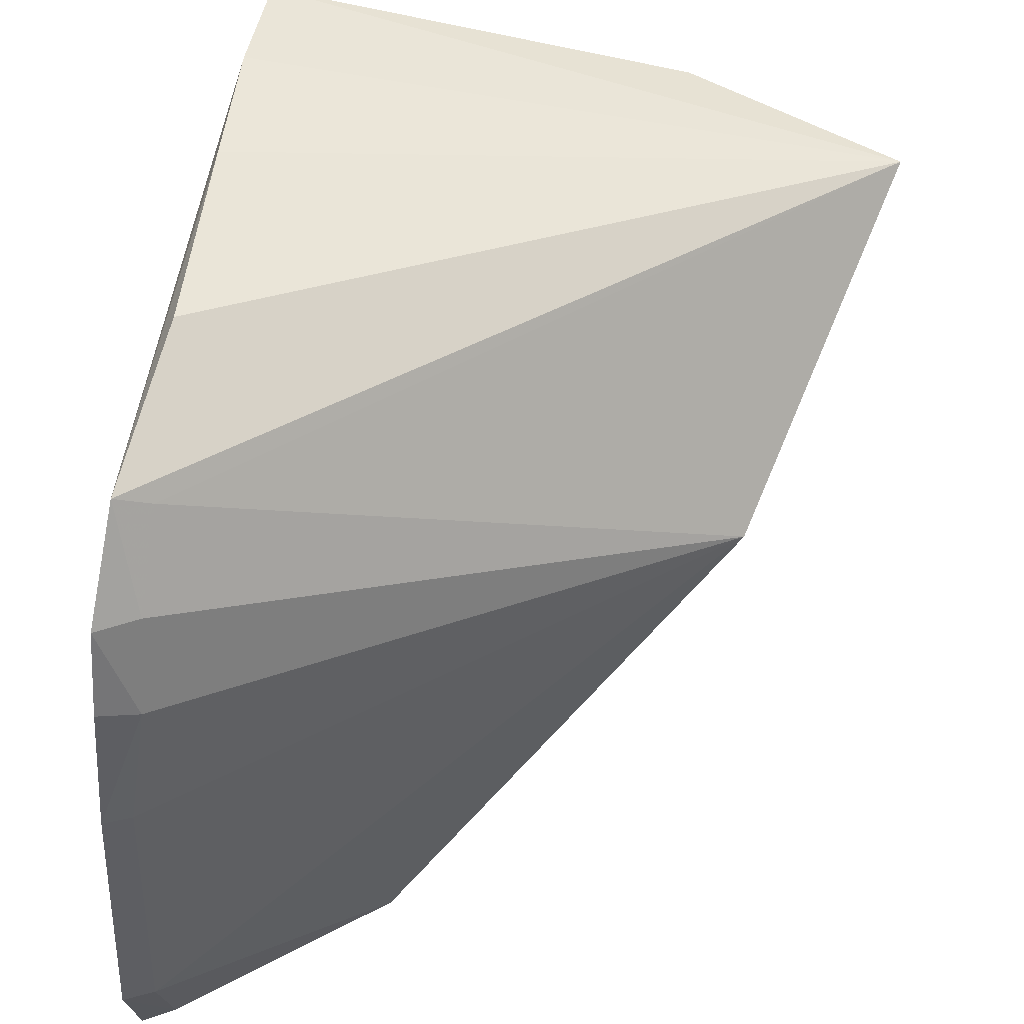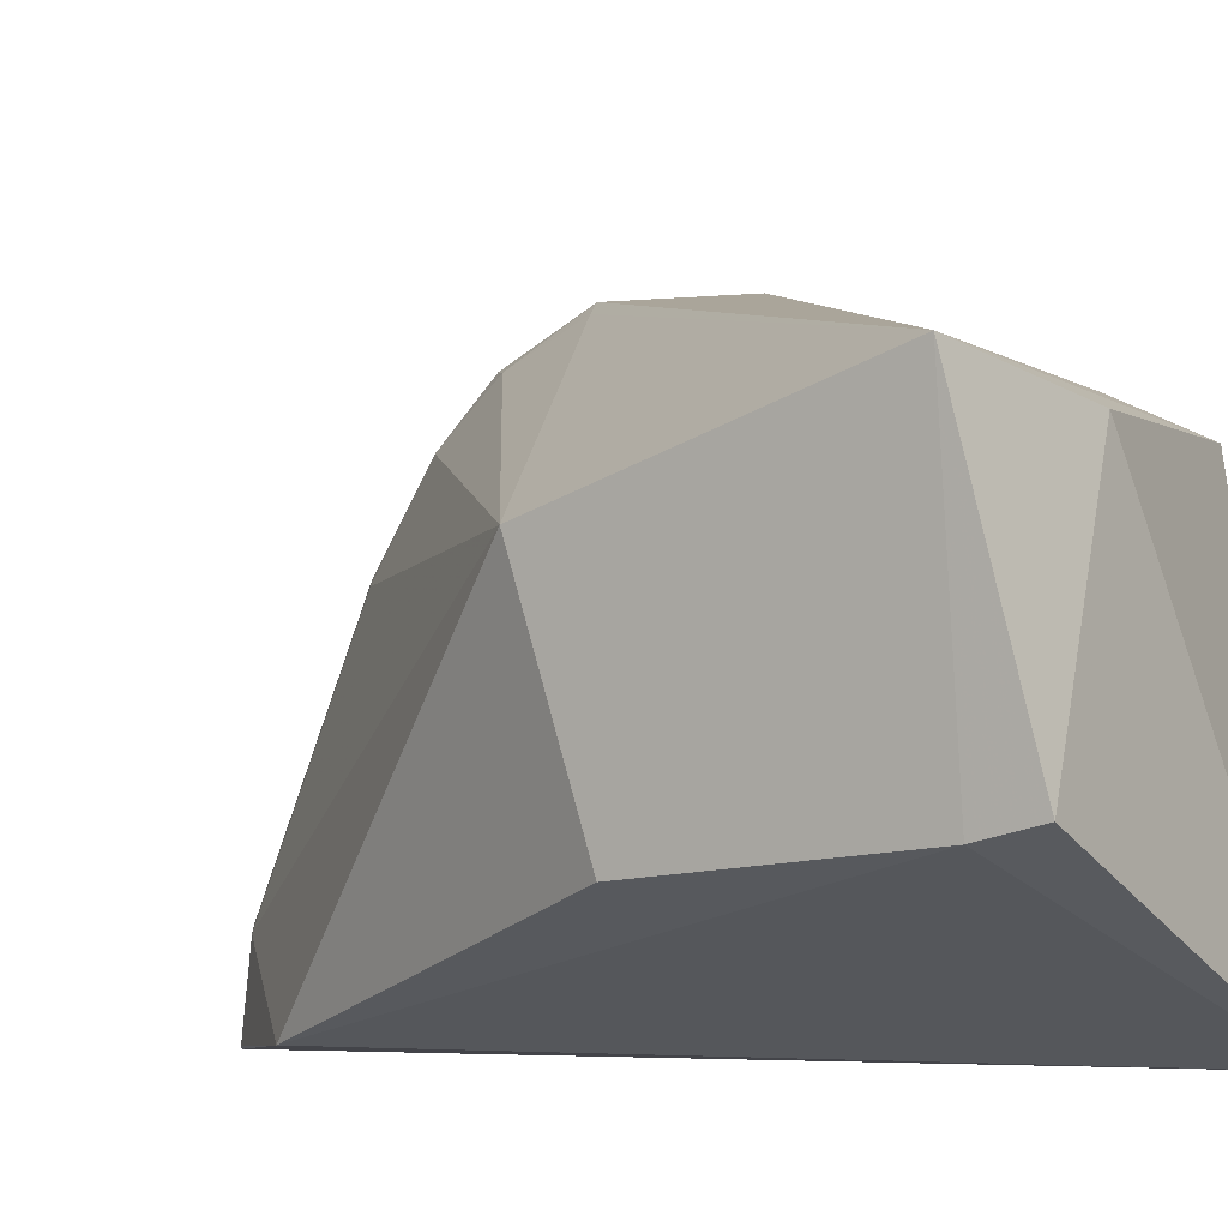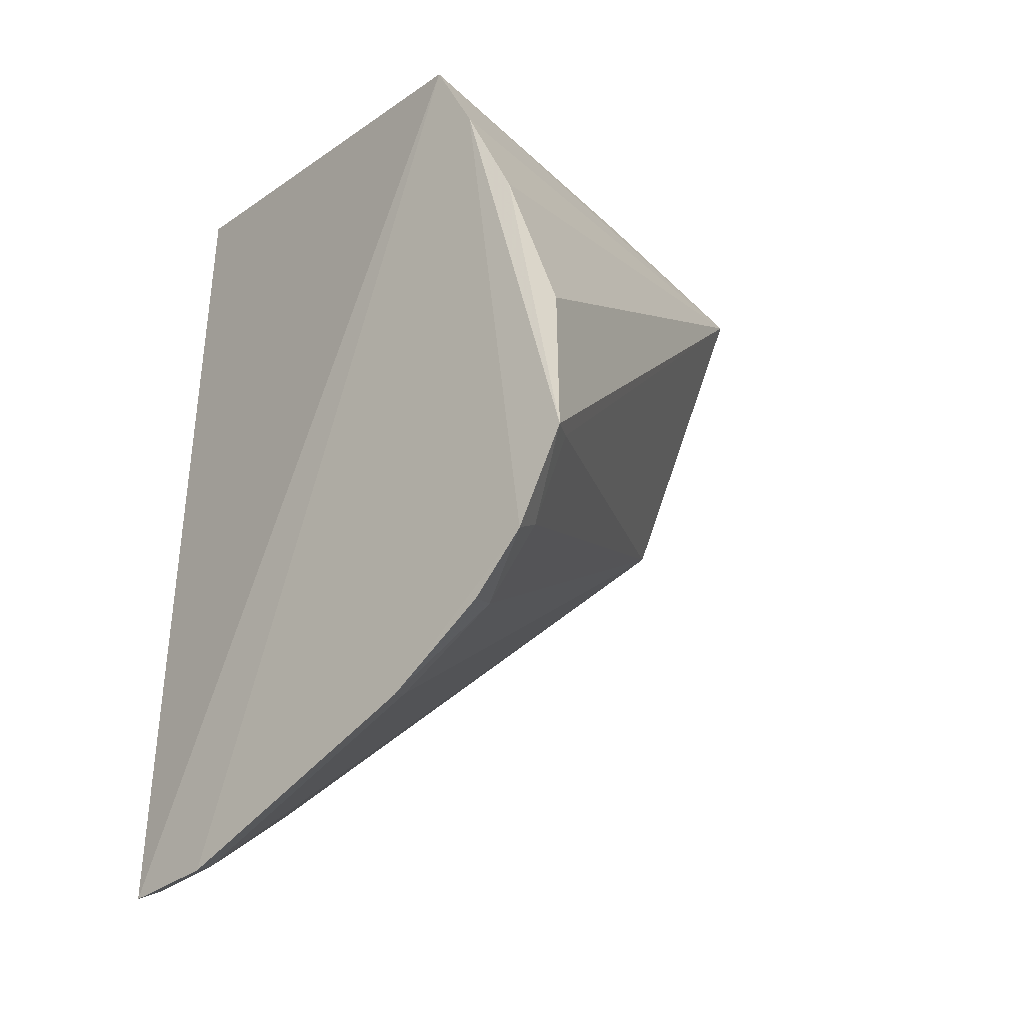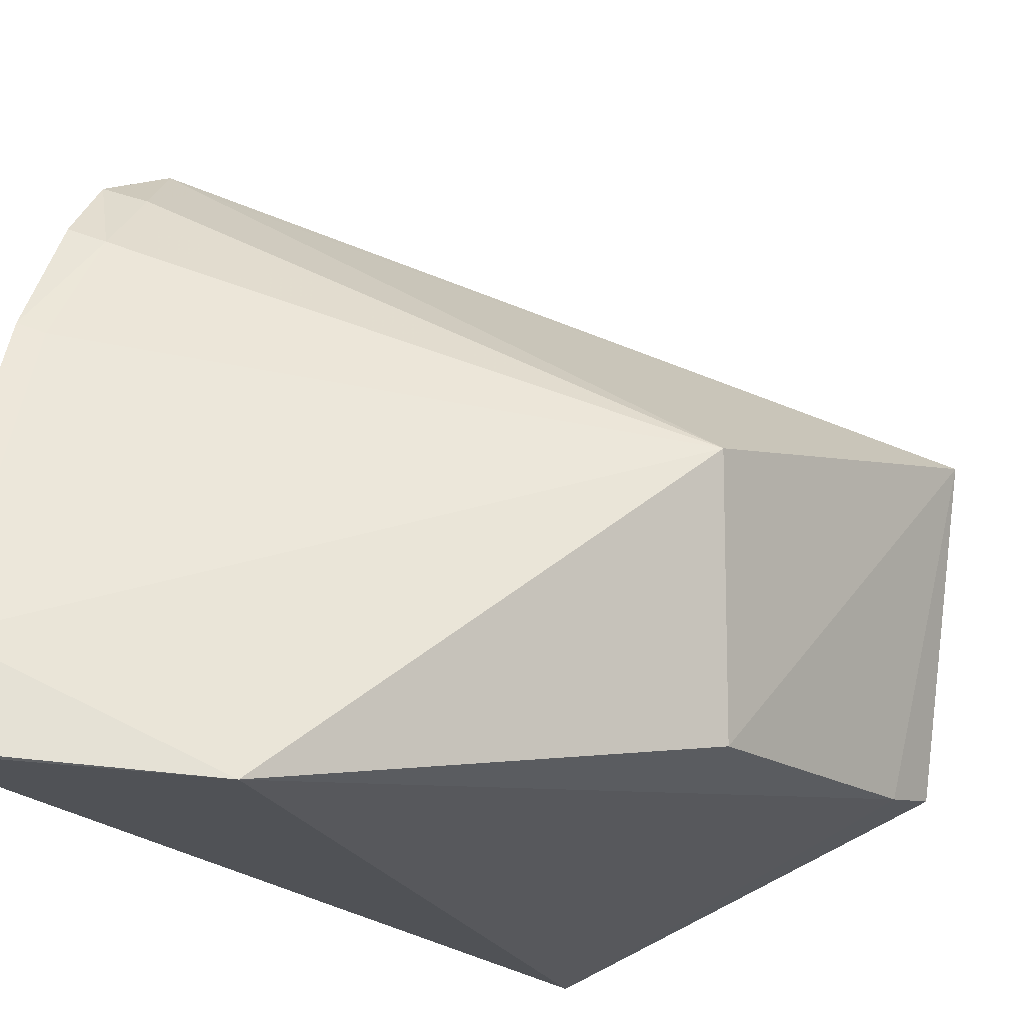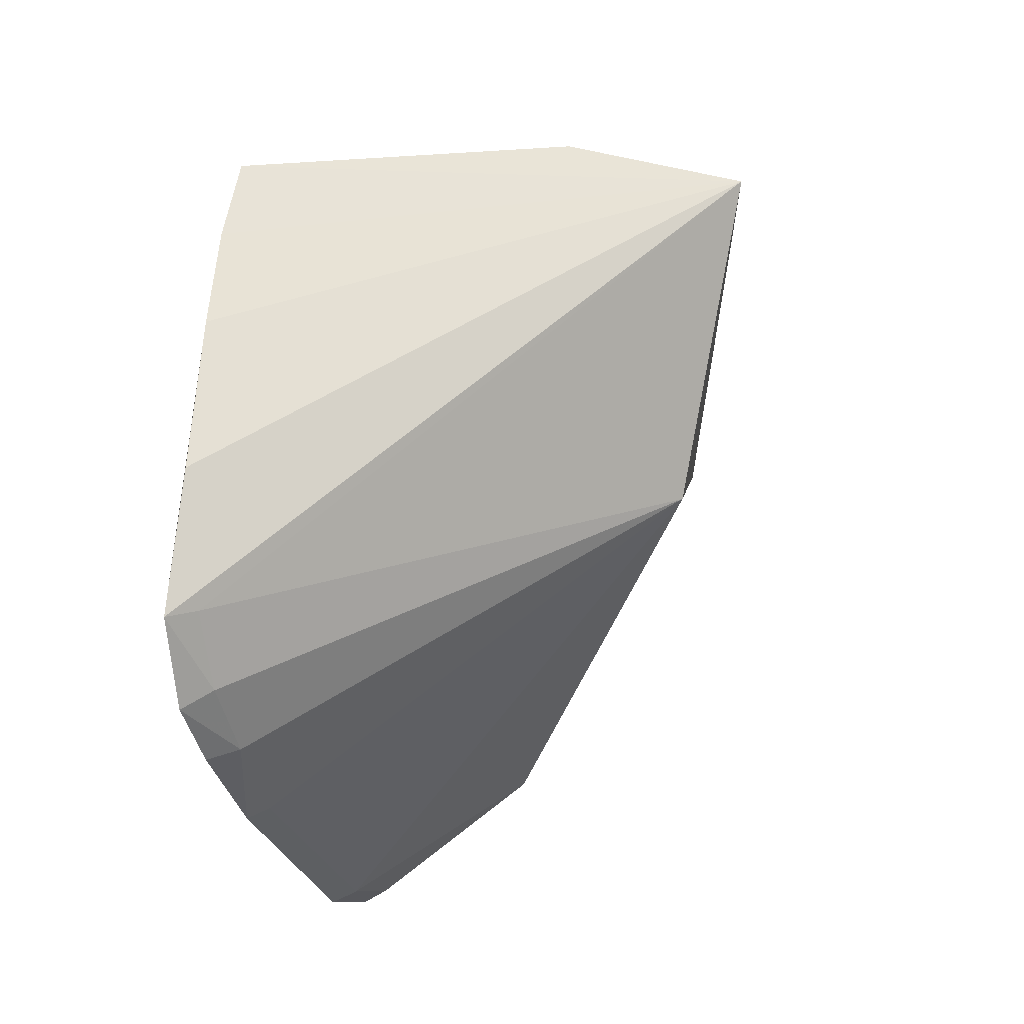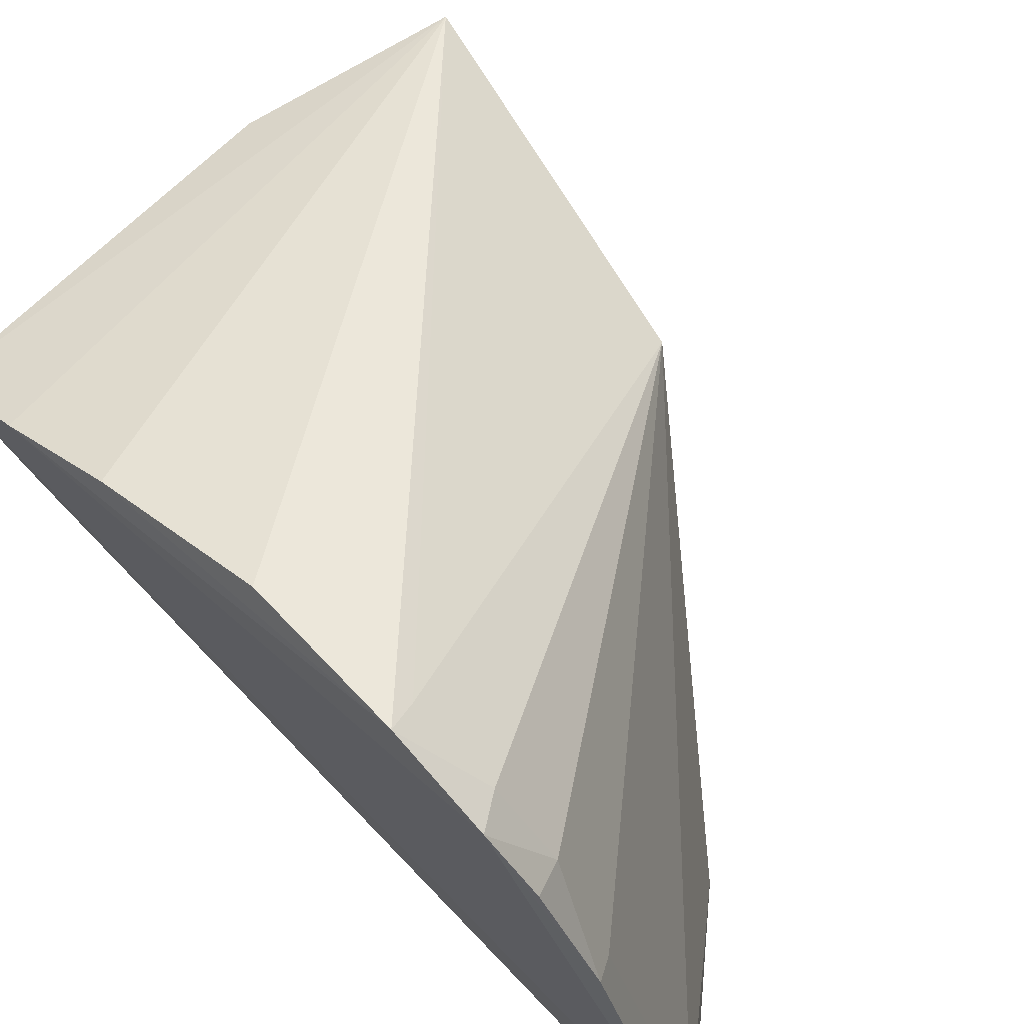
<metadata>
{"format":"obj","ext":"obj","renderer":"f3d","projection":"perspective","resolution":1024,"background":"white","views":[{"elev":73.1,"azim":-170.2,"up":"+Y"},{"elev":-11.5,"azim":-66.1,"up":"+Y"},{"elev":-28.5,"azim":133.7,"up":"+Z"},{"elev":-19.4,"azim":-150.4,"up":"+Y"},{"elev":-7.3,"azim":-165.4,"up":"+Z"},{"elev":68.2,"azim":132.6,"up":"+Y"}]}
</metadata>
<code>
v -0.01906 0.01652 0.04836
v -0.02173 -0.000146 0.05091
v -0.01934 0.001483 0.01928
v -0.01914 0.005059 0.01946
v -0.03837 0.01462 0.04686
v -0.03167 0.01433 0.04883
v -0.0189 0.02265 0.03027
v -0.03452 0.003731 0.03729
v -0.03613 0.00427 0.04859
v -0.01938 0.02212 0.03564
v -0.01882 0.02093 0.02707
v -0.02644 0.0009625 0.02444
v -0.03588 0.003931 0.0465
v -0.01919 0.02008 0.0414
v -0.01899 0.01826 0.0452
v -0.03555 0.01206 0.03527
v -0.02032 0.001481 0.0198
v -0.01992 0.02198 0.03051
v -0.01988 0.01463 0.02352
v -0.02003 0.004708 0.01992
v -0.01998 0.02053 0.02777
v -0.0191 0.01497 0.02313
v -0.02013 0.01831 0.0257
v -0.01898 0.01883 0.02531
f 1 2 3
f 1 3 4
f 6 2 1
f 6 1 5
f 9 6 5
f 9 2 6
f 10 7 5
f 12 3 2
f 13 9 5
f 13 5 8
f 13 8 12
f 13 12 2
f 13 2 9
f 14 10 5
f 14 7 10
f 15 11 7
f 15 1 4
f 15 4 11
f 15 7 14
f 15 14 5
f 15 5 1
f 16 12 8
f 16 8 5
f 17 4 3
f 17 3 12
f 18 16 5
f 18 5 7
f 20 12 16
f 20 17 12
f 20 4 17
f 20 19 4
f 20 16 19
f 21 18 7
f 21 7 11
f 21 16 18
f 22 11 4
f 22 4 19
f 23 19 16
f 23 16 21
f 23 21 11
f 23 22 19
f 24 23 11
f 24 11 22
f 24 22 23

</code>
